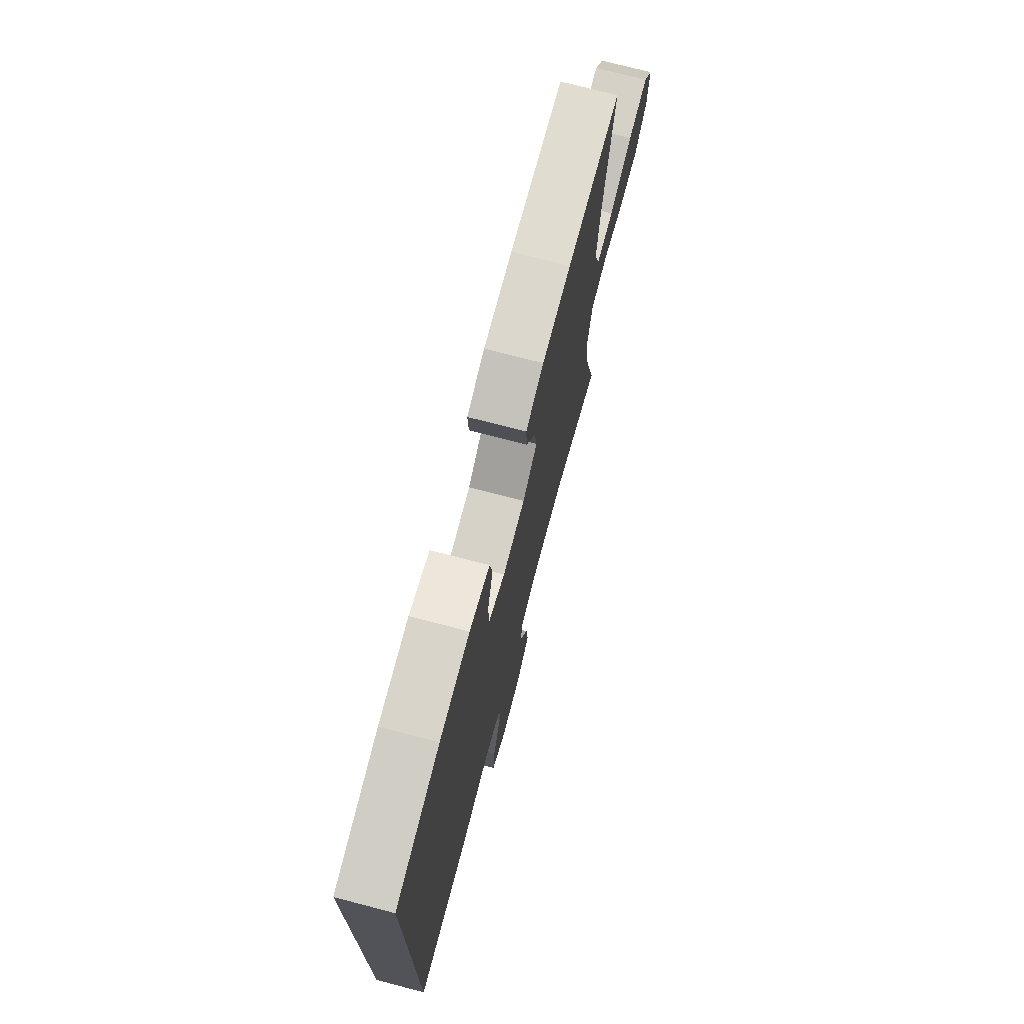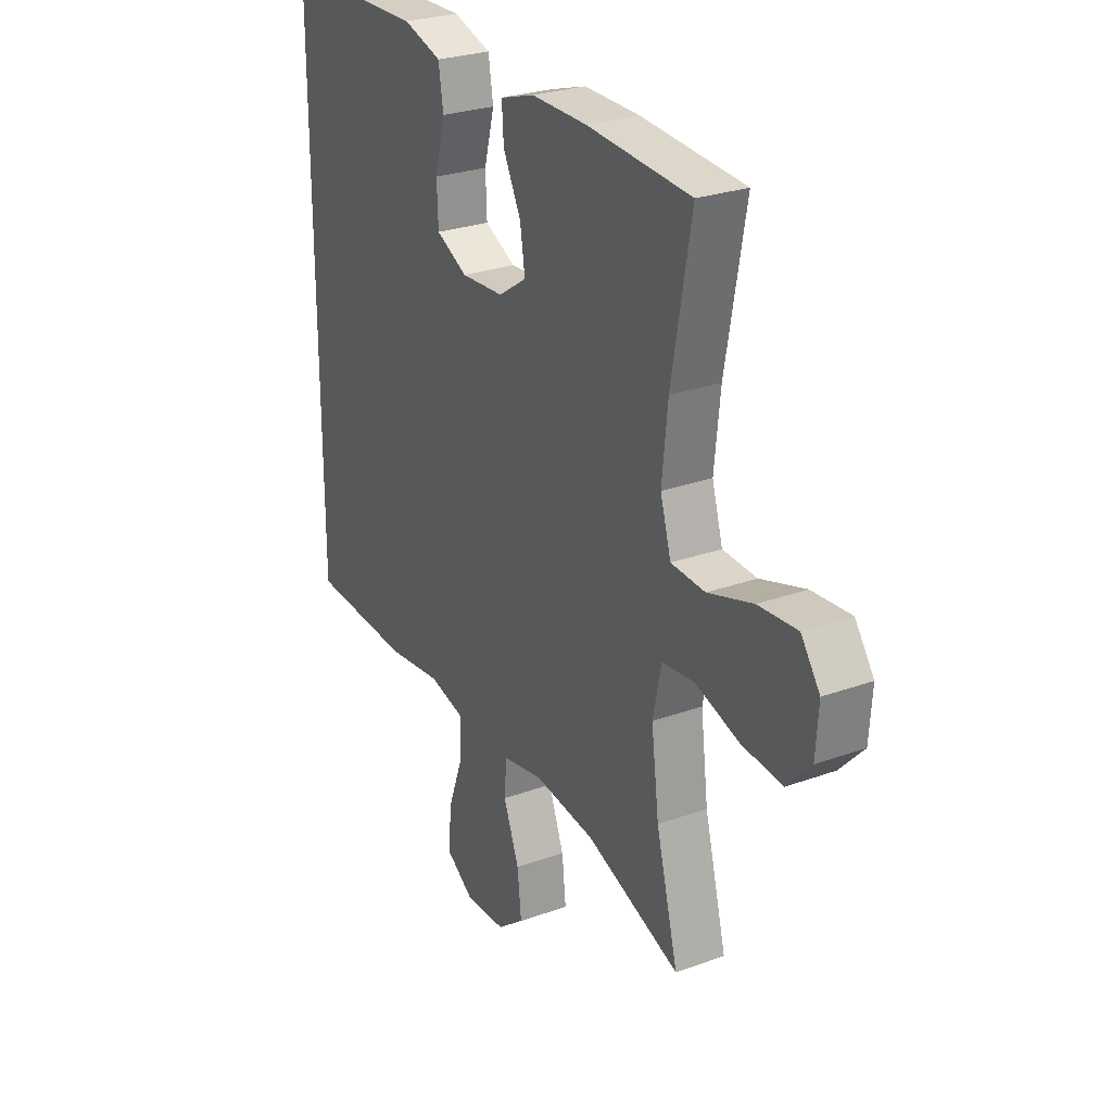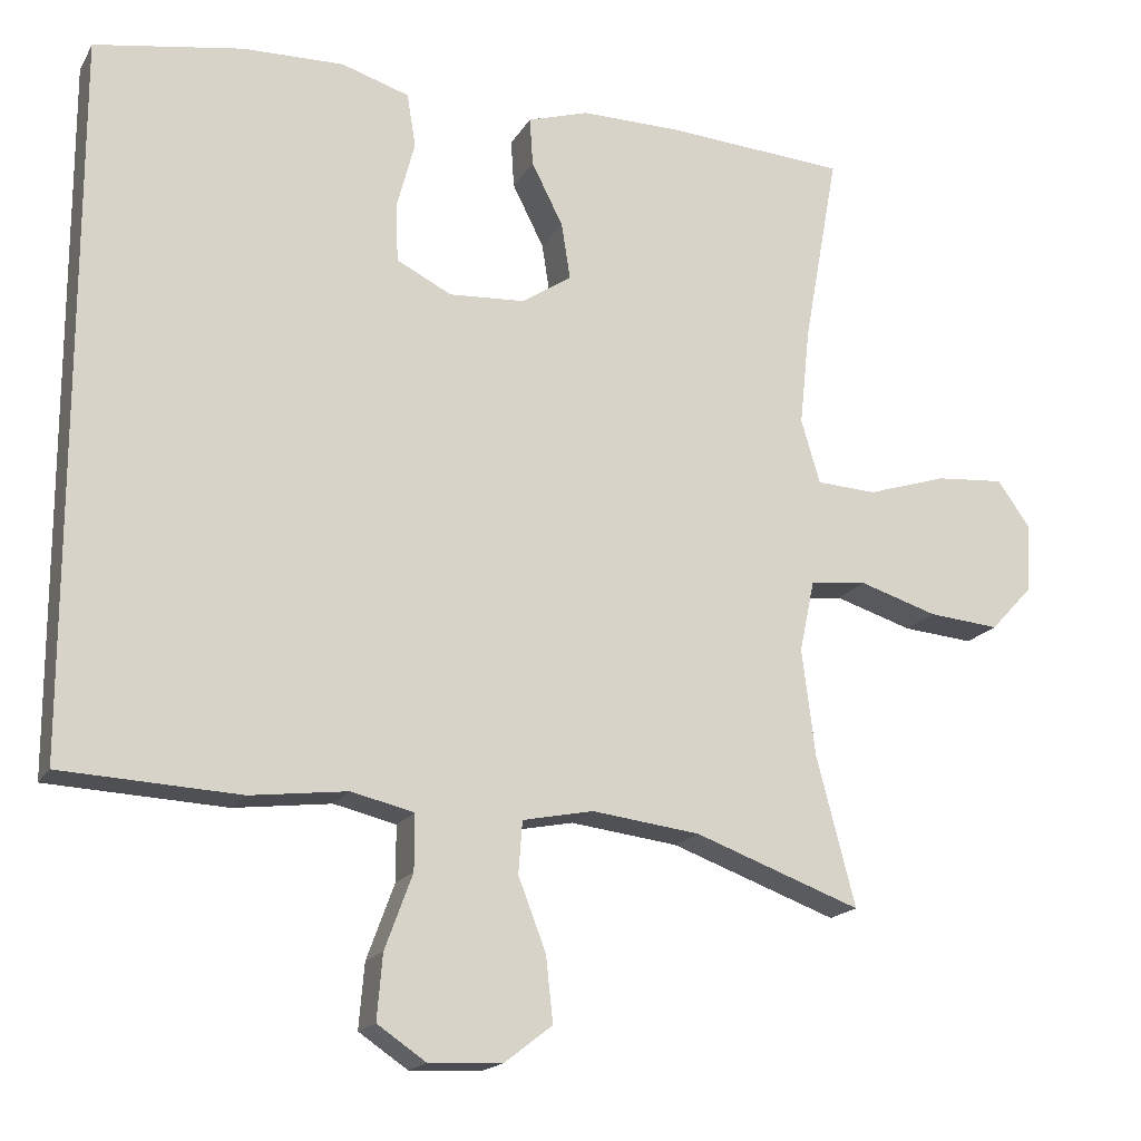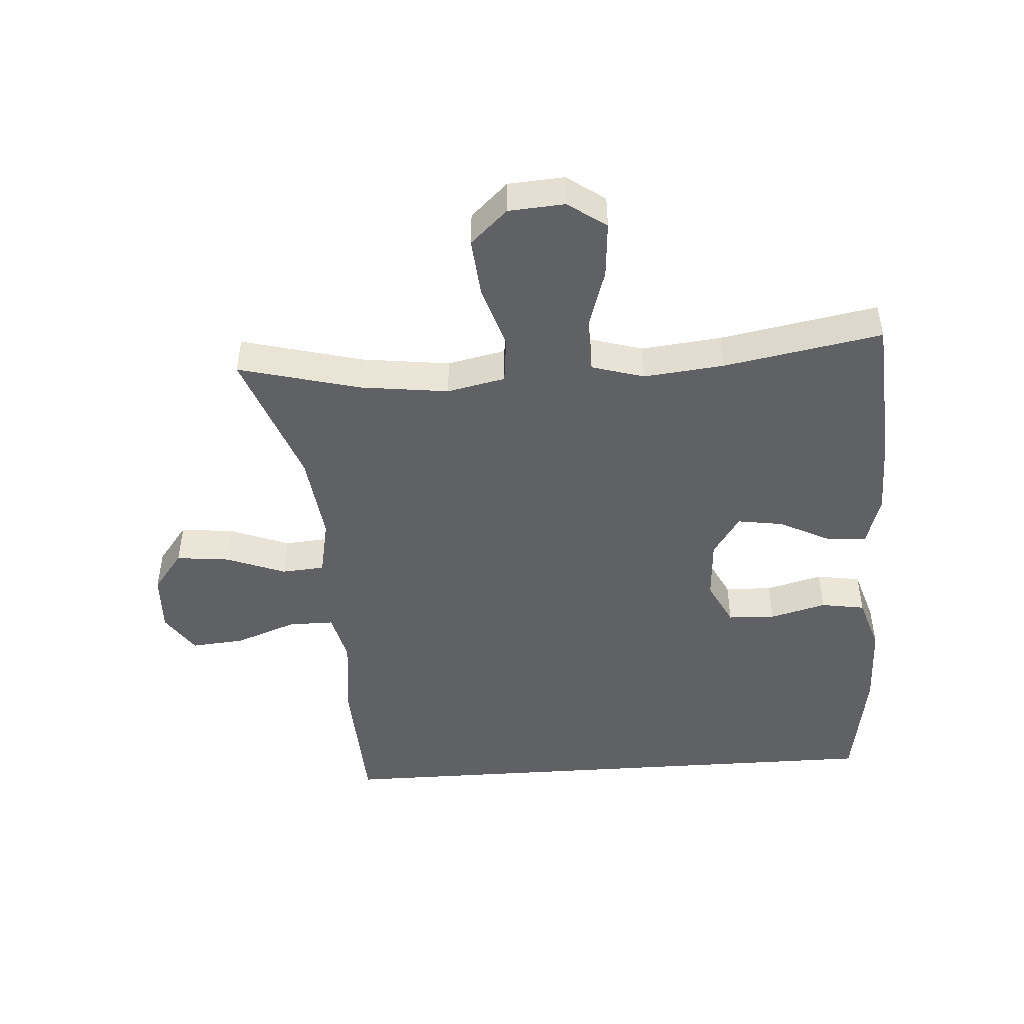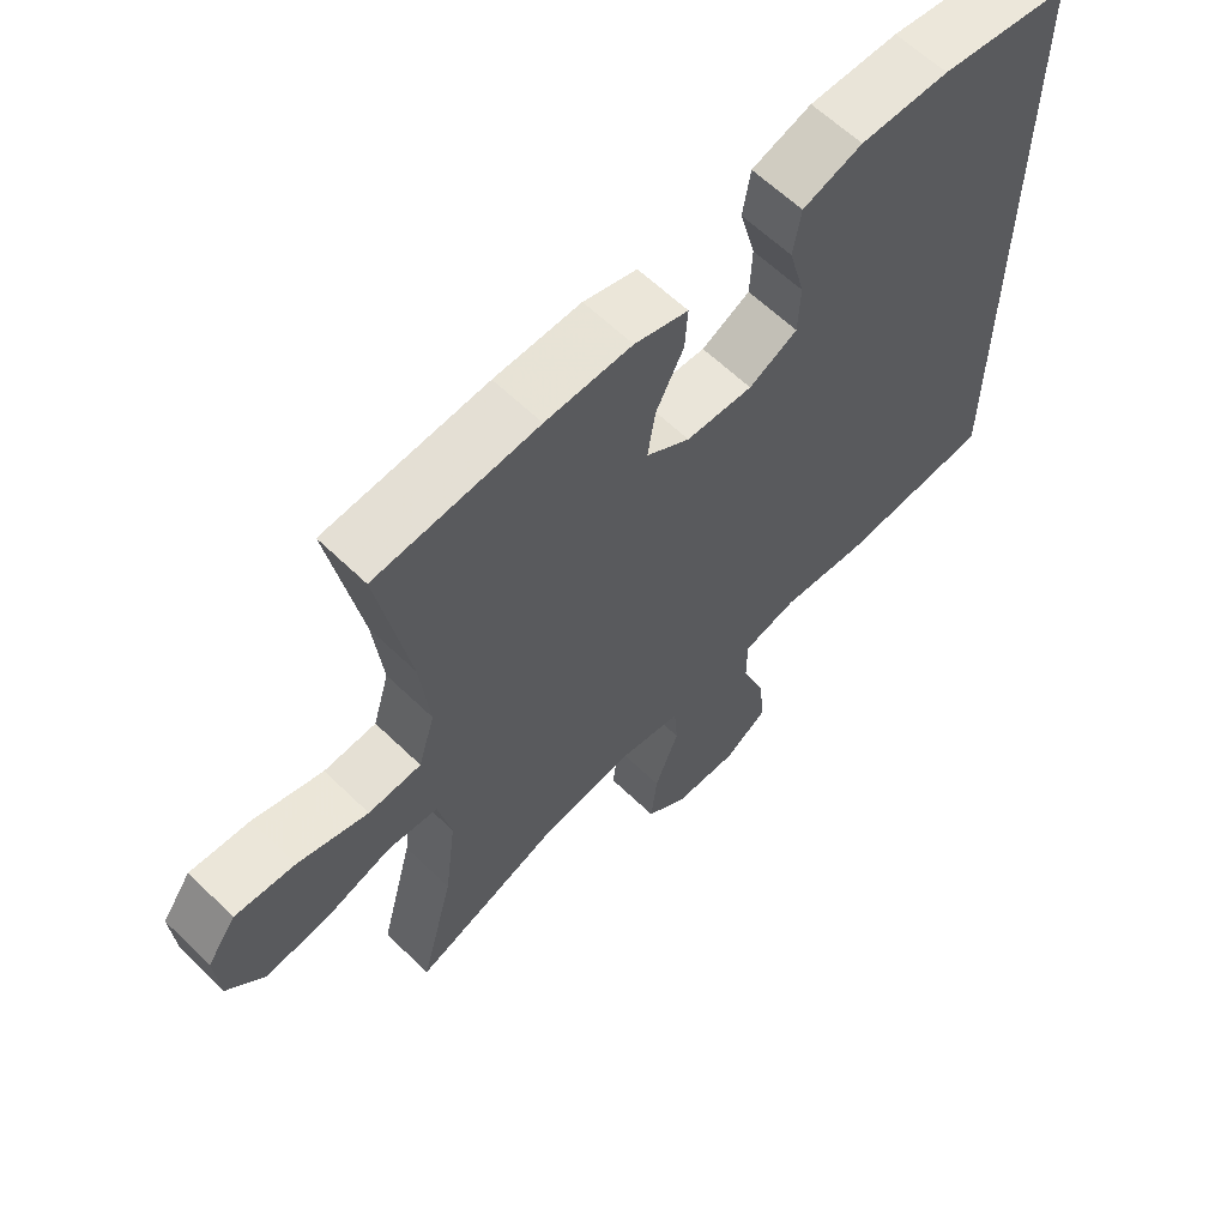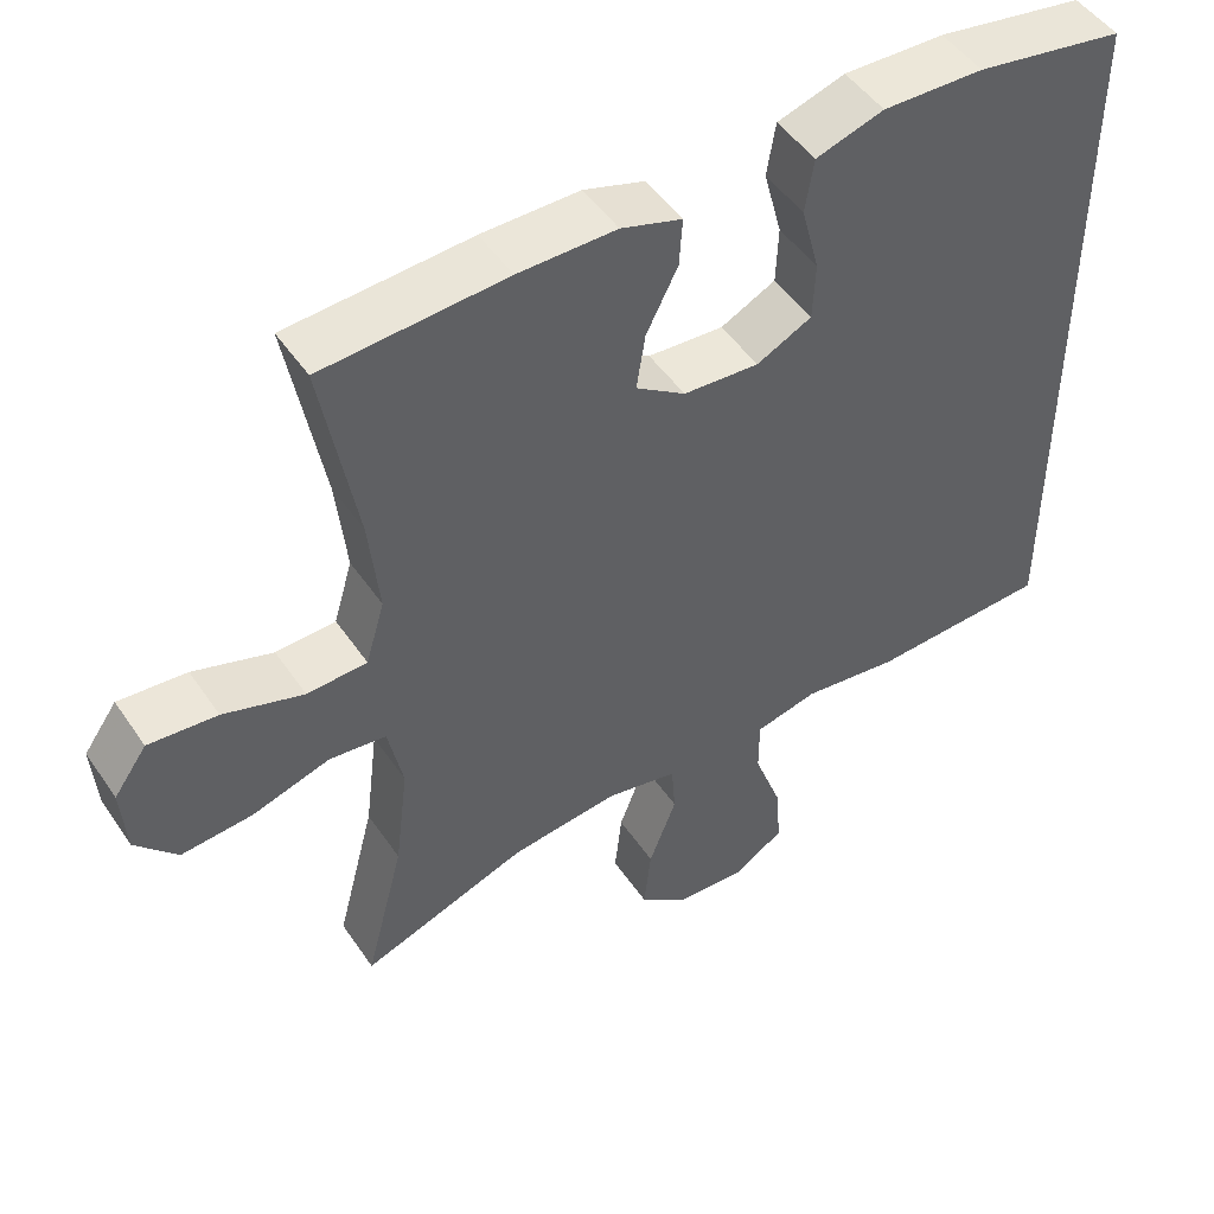
<metadata>
{"format":"obj","ext":"obj","renderer":"f3d","projection":"perspective","resolution":1024,"background":"white","views":[{"elev":73.7,"azim":104.6,"up":"+Z"},{"elev":26.9,"azim":-119.3,"up":"+Z"},{"elev":-17.5,"azim":158.7,"up":"+Z"},{"elev":-47.1,"azim":-86.1,"up":"+Y"},{"elev":62.1,"azim":-45.6,"up":"+Z"},{"elev":48.7,"azim":-32.8,"up":"+Z"}]}
</metadata>
<code>
v -0.5 0.07 0.5
v -0.268 0.07 0.516
v -0.144 0.07 0.517
v -0.067 0.07 0.493
v -0.071 0.07 0.432
v -0.111 0.07 0.353
v -0.122 0.07 0.282
v -0.059 0.07 0.24
v 0.037 0.07 0.234
v 0.107 0.07 0.269
v 0.11 0.07 0.342
v 0.087 0.07 0.429
v 0.098 0.07 0.497
v 0.184 0.07 0.524
v 0.312 0.07 0.521
v 0.5 0.07 0.49
v 0.5 0.07 -0.411
v 0.274 0.07 -0.422
v 0.151 0.07 -0.407
v 0.072 0.07 -0.426
v 0.072 0.07 -0.496
v 0.107 0.07 -0.591
v 0.114 0.07 -0.673
v 0.052 0.07 -0.715
v -0.04 0.07 -0.711
v -0.101 0.07 -0.664
v -0.092 0.07 -0.581
v -0.057 0.07 -0.49
v -0.062 0.07 -0.424
v -0.152 0.07 -0.406
v -0.289 0.07 -0.423
v -0.5 0.07 -0.5
v -0.451 0.07 -0.312
v -0.434 0.07 -0.176
v -0.453 0.07 -0.086
v -0.525 0.07 -0.078
v -0.624 0.07 -0.109
v -0.714 0.07 -0.117
v -0.767 0.07 -0.06
v -0.773 0.07 0.027
v -0.731 0.07 0.086
v -0.644 0.07 0.079
v -0.543 0.07 0.047
v -0.467 0.07 0.051
v -0.443 0.07 0.132
v -0.456 0.07 0.256
v -0.5 0 0.5
v -0.268 0 0.516
v -0.144 0 0.517
v -0.067 0 0.493
v -0.071 0 0.432
v -0.111 0 0.353
v -0.122 0 0.282
v -0.059 0 0.24
v 0.037 0 0.234
v 0.107 0 0.269
v 0.11 0 0.342
v 0.087 0 0.429
v 0.098 0 0.497
v 0.184 0 0.524
v 0.312 0 0.521
v 0.5 0 0.49
v 0.5 0 -0.411
v 0.274 0 -0.422
v 0.151 0 -0.407
v 0.072 0 -0.426
v 0.072 0 -0.496
v 0.107 0 -0.591
v 0.114 0 -0.673
v 0.052 0 -0.715
v -0.04 0 -0.711
v -0.101 0 -0.664
v -0.092 0 -0.581
v -0.057 0 -0.49
v -0.062 0 -0.424
v -0.152 0 -0.406
v -0.289 0 -0.423
v -0.5 0 -0.5
v -0.451 0 -0.312
v -0.434 0 -0.176
v -0.453 0 -0.086
v -0.525 0 -0.078
v -0.624 0 -0.109
v -0.714 0 -0.117
v -0.767 0 -0.06
v -0.773 0 0.027
v -0.731 0 0.086
v -0.644 0 0.079
v -0.543 0 0.047
v -0.467 0 0.051
v -0.443 0 0.132
v -0.456 0 0.256
f 41 42 43
f 40 41 43
f 39 40 43
f 38 39 43
f 37 38 43
f 36 37 43
f 35 36 43 44
f 34 35 44 45
f 31 32 33
f 30 31 33 34
f 29 30 34 45
f 26 27 28
f 25 26 28
f 24 25 28
f 23 24 28
f 22 23 28
f 21 22 28
f 20 21 28 29
f 29 45 46
f 20 29 46
f 19 20 46
f 15 16 17
f 14 15 17
f 13 14 17
f 12 13 17
f 11 12 17
f 17 18 19
f 11 17 19
f 10 11 19
f 4 5 6
f 3 4 6
f 2 3 6
f 1 2 6
f 46 1 6
f 46 6 7
f 19 46 7 8
f 9 10 19
f 8 9 19
f 89 88 87
f 89 87 86
f 89 86 85
f 89 85 84
f 89 84 83
f 89 83 82
f 90 89 82 81
f 91 90 81 80
f 79 78 77
f 80 79 77 76
f 91 80 76 75
f 74 73 72
f 74 72 71
f 74 71 70
f 74 70 69
f 74 69 68
f 74 68 67
f 75 74 67 66
f 92 91 75
f 92 75 66
f 92 66 65
f 63 62 61
f 63 61 60
f 63 60 59
f 63 59 58
f 63 58 57
f 65 64 63
f 65 63 57
f 65 57 56
f 52 51 50
f 52 50 49
f 52 49 48
f 52 48 47
f 52 47 92
f 53 52 92
f 54 53 92 65
f 65 56 55
f 65 55 54
f 1 47 48 2
f 2 48 49 3
f 3 49 50 4
f 4 50 51 5
f 5 51 52 6
f 6 52 53 7
f 7 53 54 8
f 8 54 55 9
f 9 55 56 10
f 10 56 57 11
f 11 57 58 12
f 12 58 59 13
f 13 59 60 14
f 14 60 61 15
f 15 61 62 16
f 16 62 63 17
f 17 63 64 18
f 18 64 65 19
f 19 65 66 20
f 20 66 67 21
f 21 67 68 22
f 22 68 69 23
f 23 69 70 24
f 24 70 71 25
f 25 71 72 26
f 26 72 73 27
f 27 73 74 28
f 28 74 75 29
f 29 75 76 30
f 30 76 77 31
f 31 77 78 32
f 32 78 79 33
f 33 79 80 34
f 34 80 81 35
f 35 81 82 36
f 36 82 83 37
f 37 83 84 38
f 38 84 85 39
f 39 85 86 40
f 40 86 87 41
f 41 87 88 42
f 42 88 89 43
f 43 89 90 44
f 44 90 91 45
f 45 91 92 46
f 46 92 47 1

</code>
